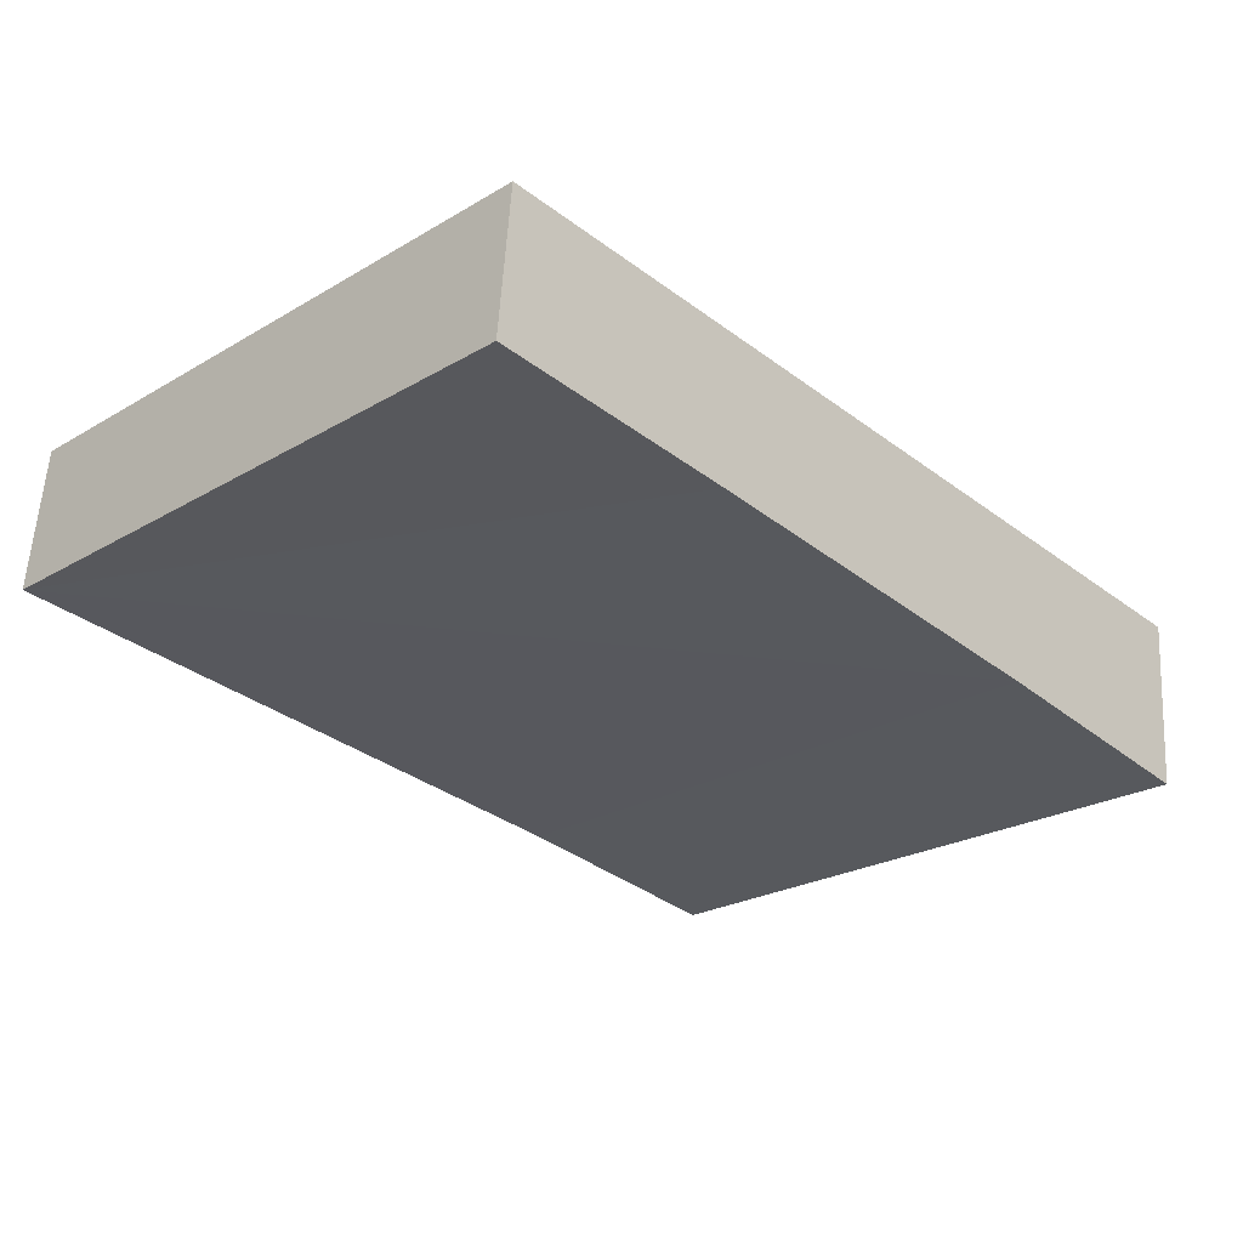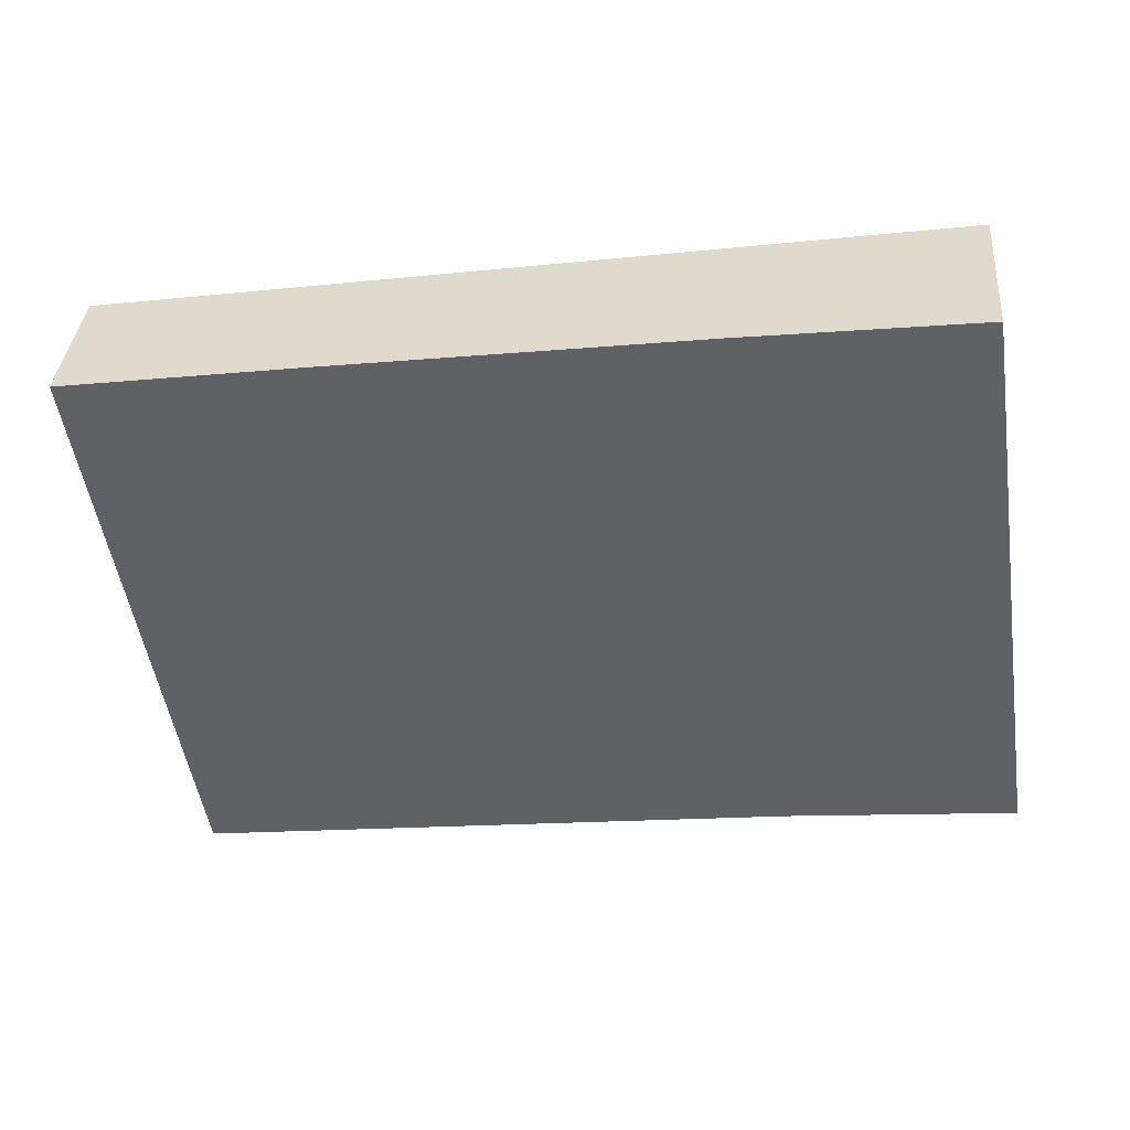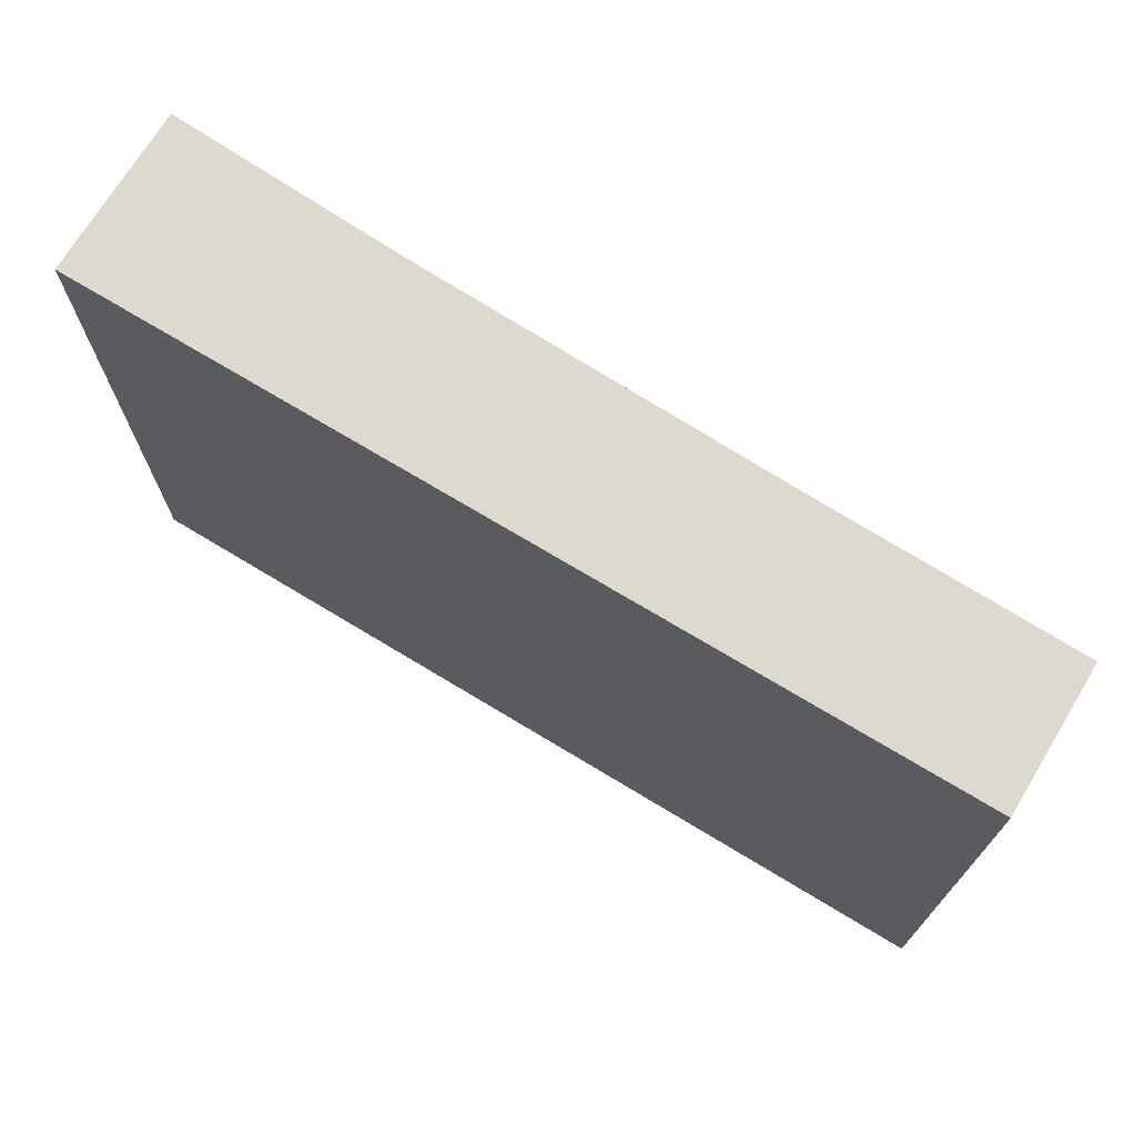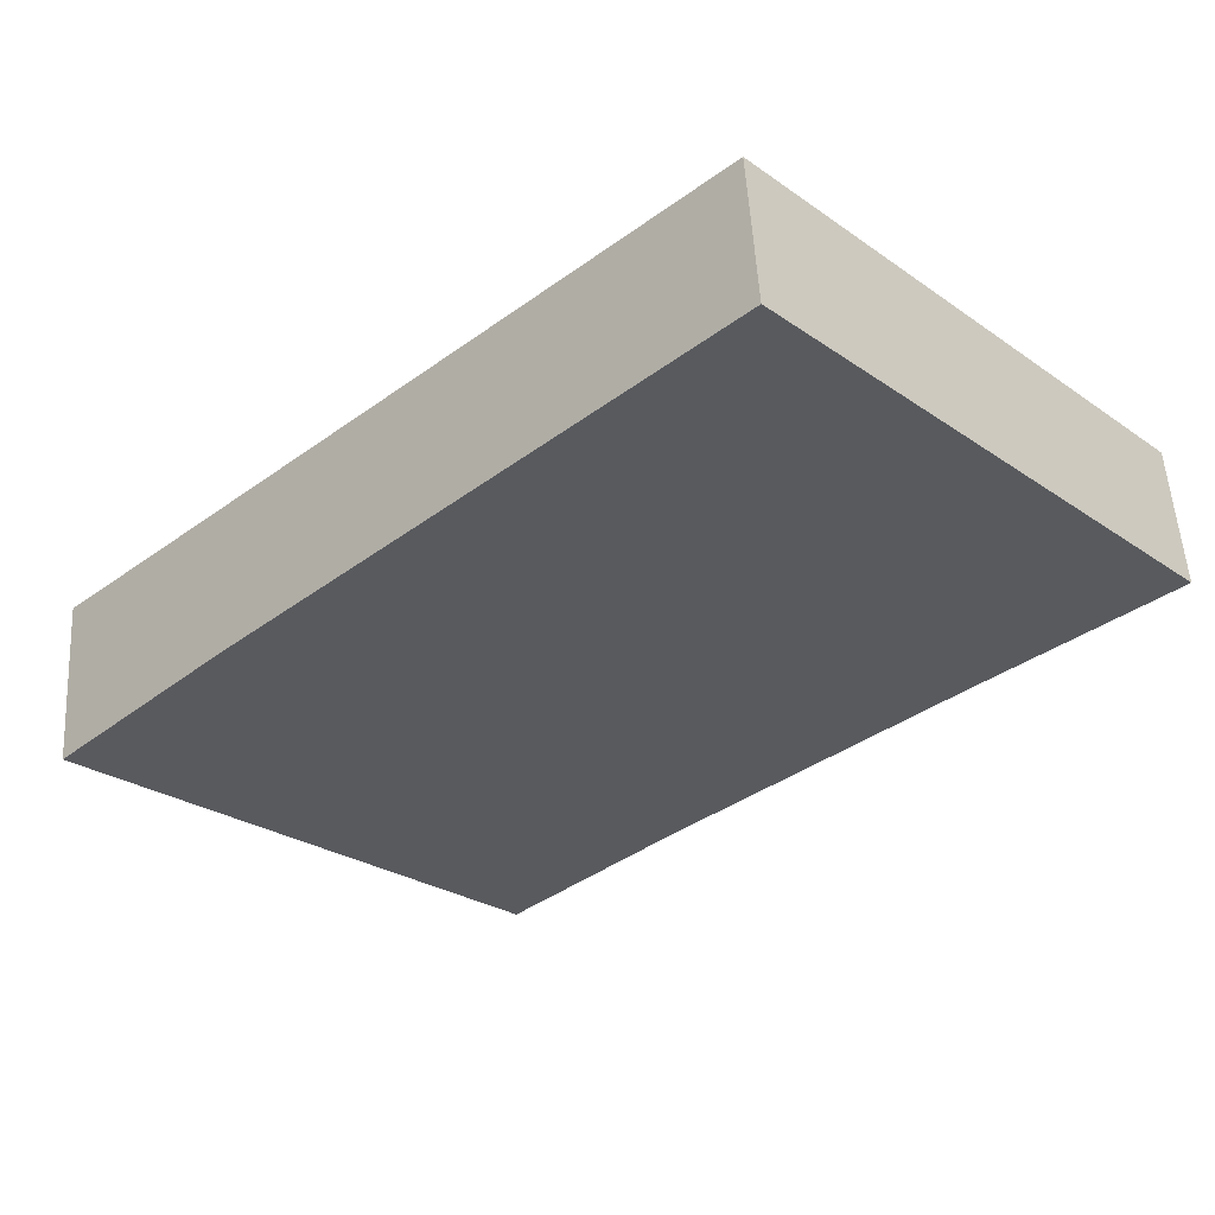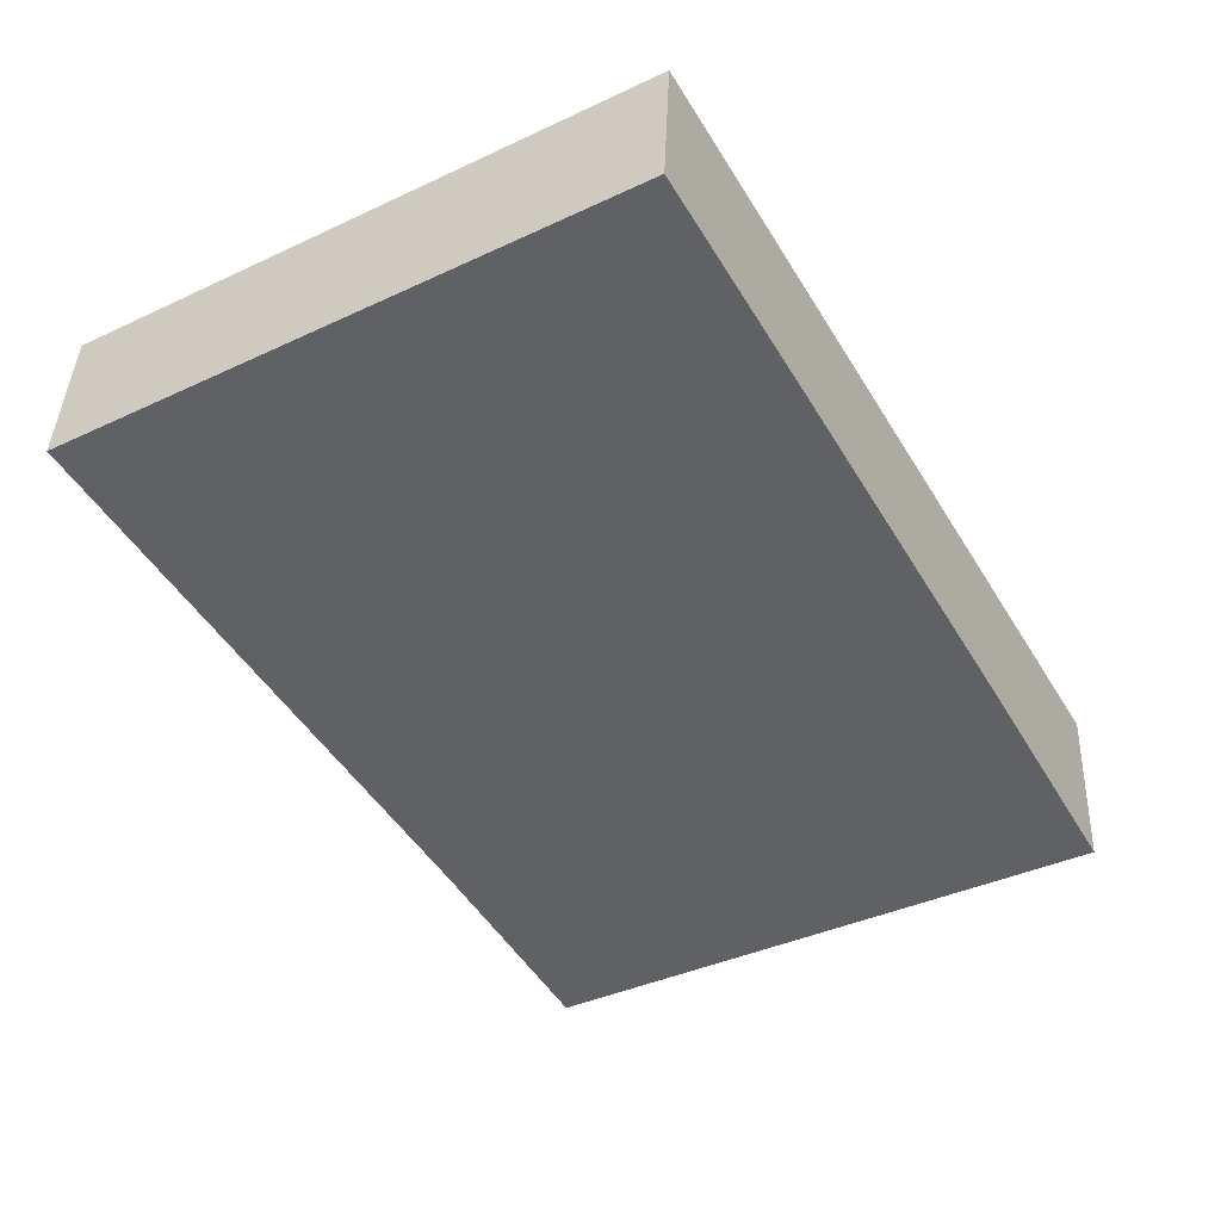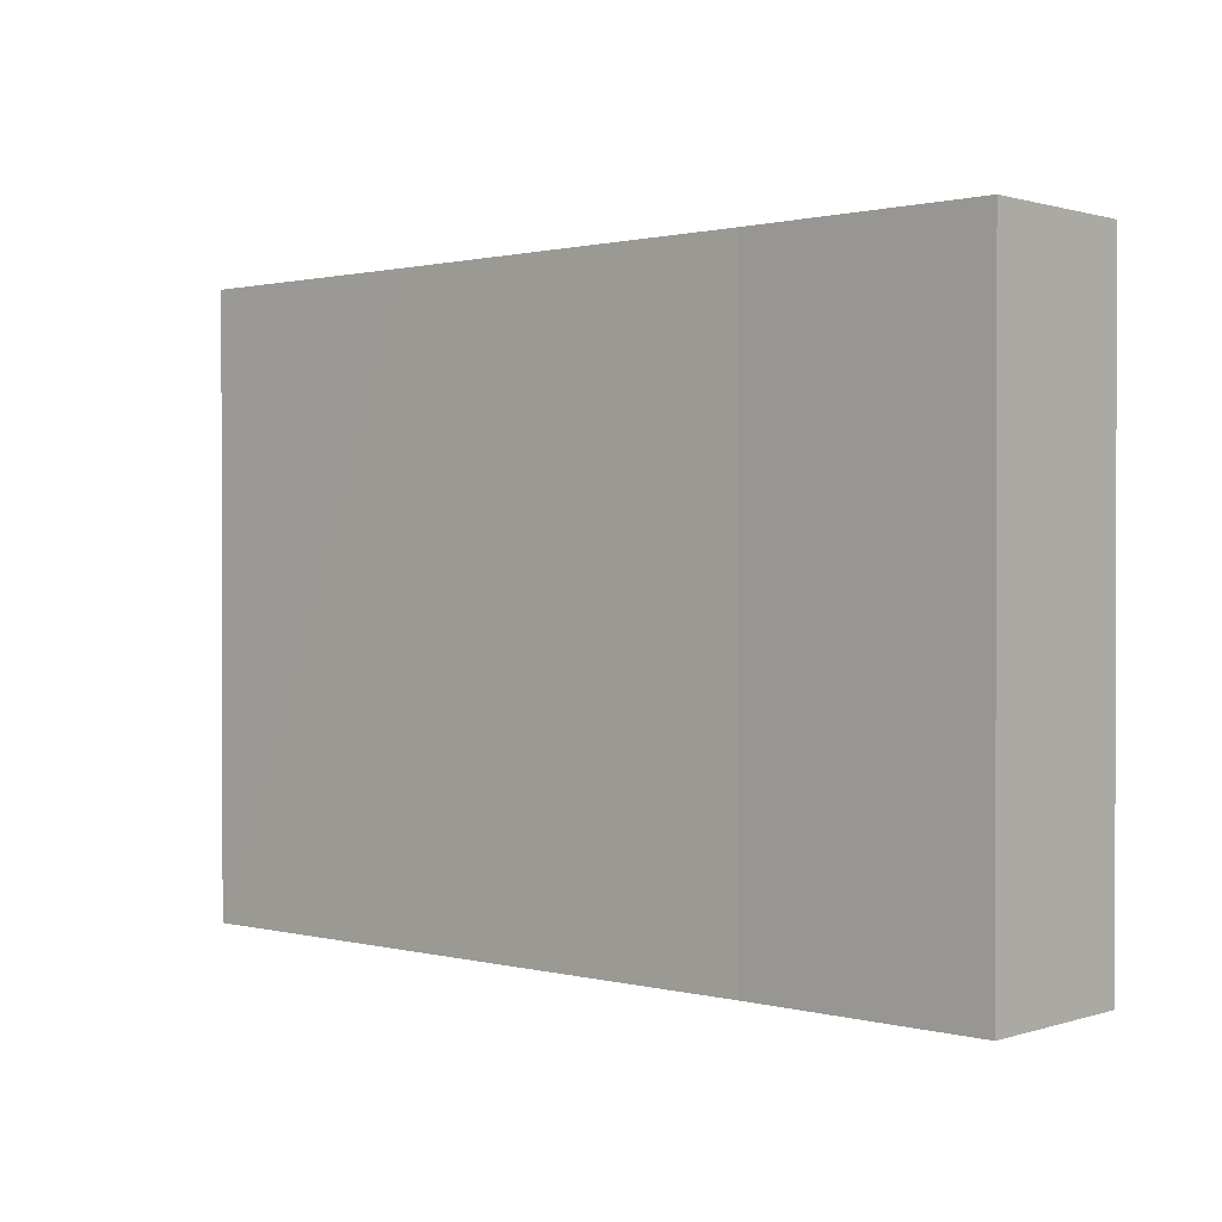
<metadata>
{"format":"obj","ext":"obj","renderer":"f3d","projection":"perspective","resolution":1024,"background":"white","views":[{"elev":-24.4,"azim":133.7,"up":"+Z"},{"elev":-51.8,"azim":-171.2,"up":"+Z"},{"elev":71.4,"azim":26.2,"up":"+Y"},{"elev":-27.4,"azim":43.7,"up":"+Z"},{"elev":-40.2,"azim":119.8,"up":"+Z"},{"elev":0.9,"azim":-143.7,"up":"+Y"}]}
</metadata>
<code>
v  4.205 2.852 -0.312
v  0 2.852 1.746e-16
v  4.146 2.852 0.364
v  3.048 2.852 -0.431
v  1.204 2.852 -0.64
v  0.069 2.852 -0.791
v  4.205 1.91e-17 -0.312
v  1.204 3.919e-17 -0.64
v  3.048 2.639e-17 -0.431
v  0.069 4.843e-17 -0.791
v  0 0 0
v  4.146 -2.229e-17 0.364
g defaultobject
f 1 2 3
f 2 1 4
f 2 4 5
f 2 5 6
f 7 4 1
f 4 7 5
f 5 7 8
f 8 7 9
f 8 6 5
f 6 8 10
f 10 2 6
f 2 10 11
f 11 3 2
f 3 11 12
f 12 1 3
f 1 12 7
f 8 11 10
f 11 8 12
f 12 8 9
f 12 9 7

</code>
